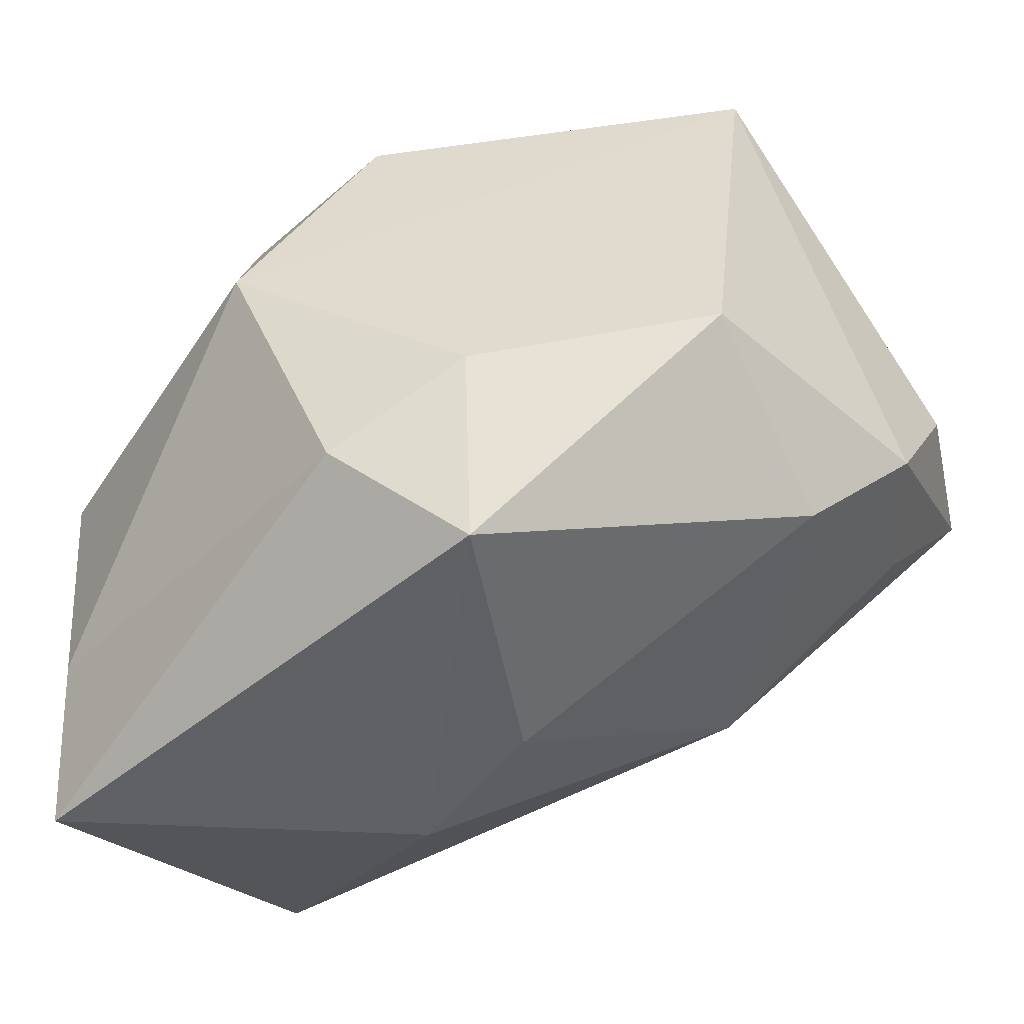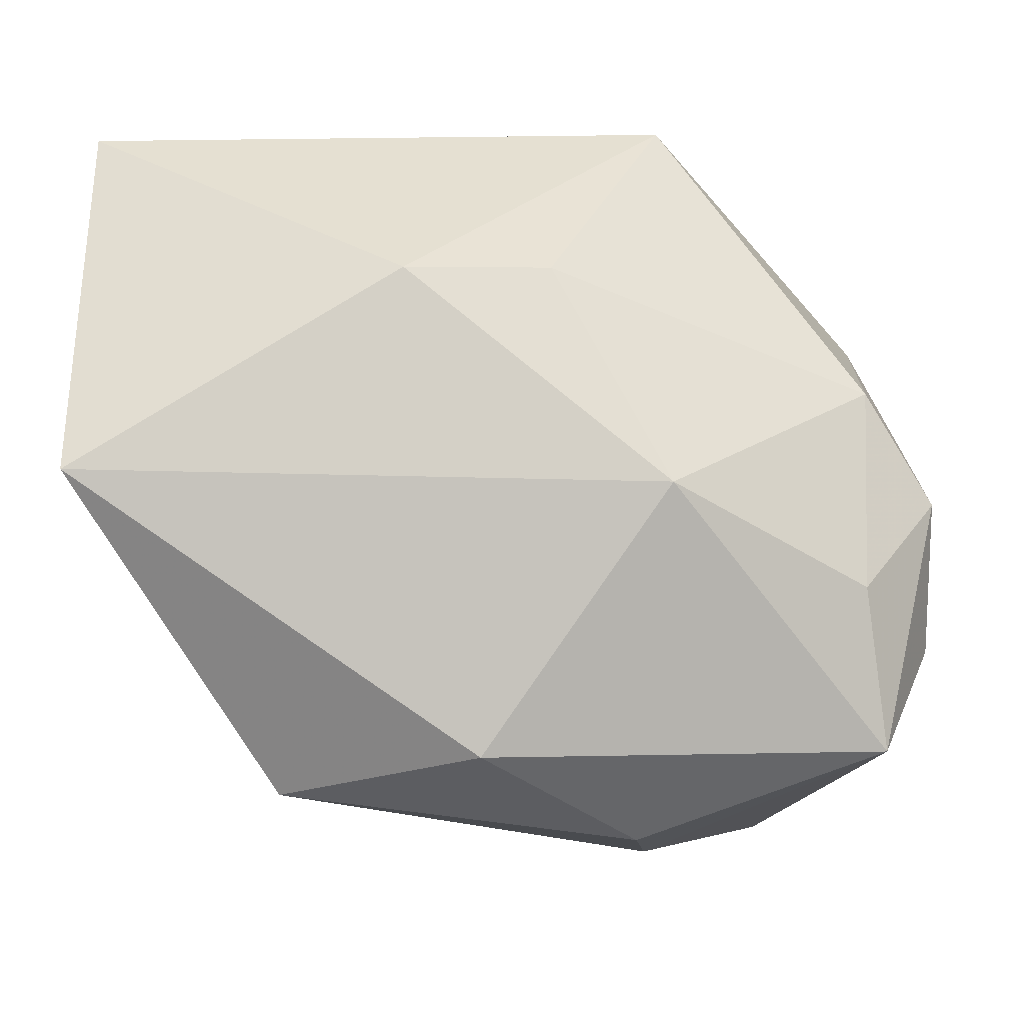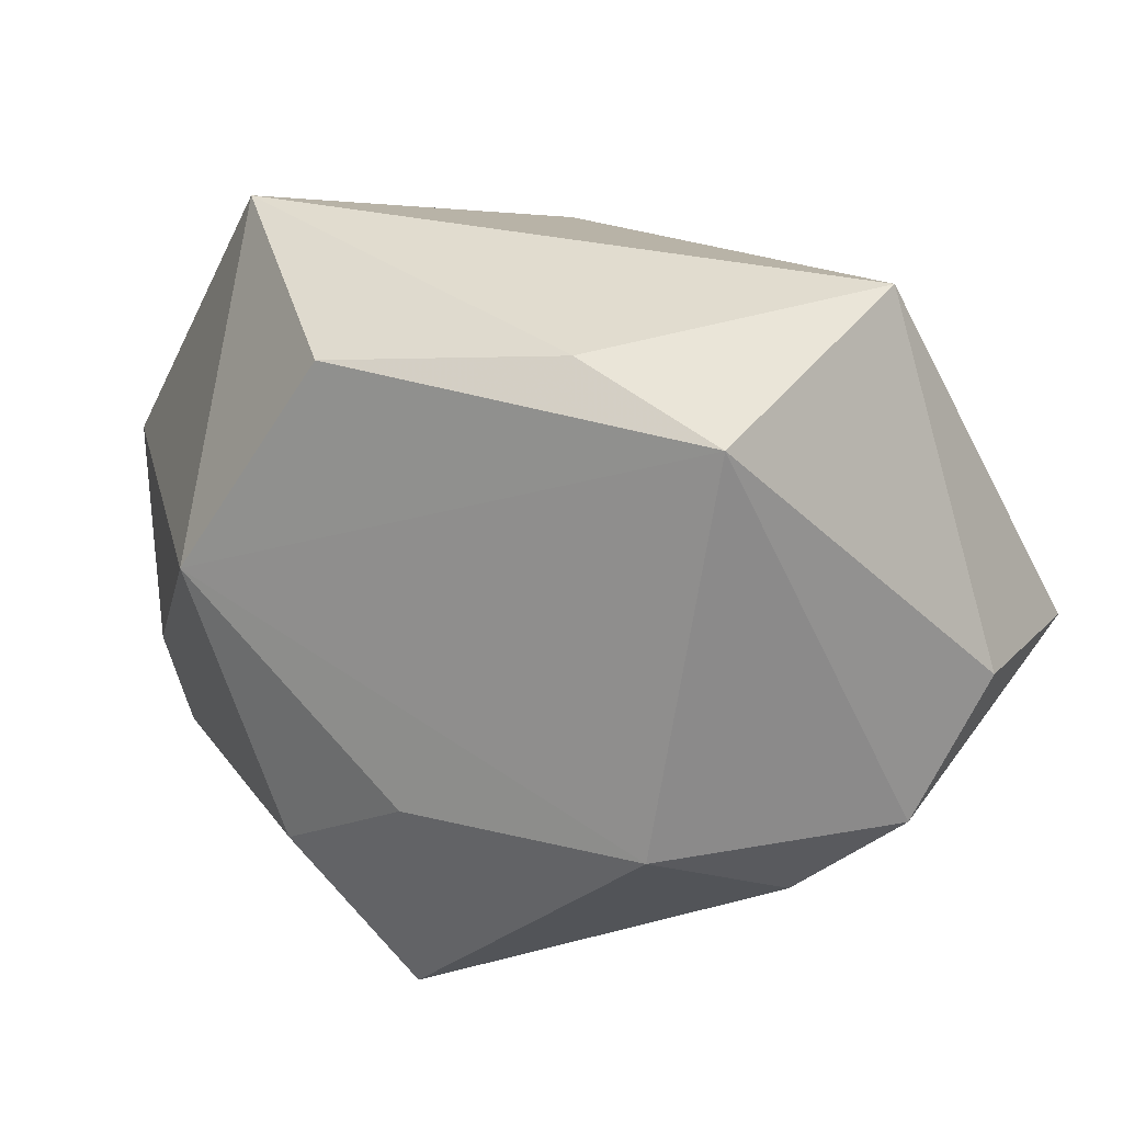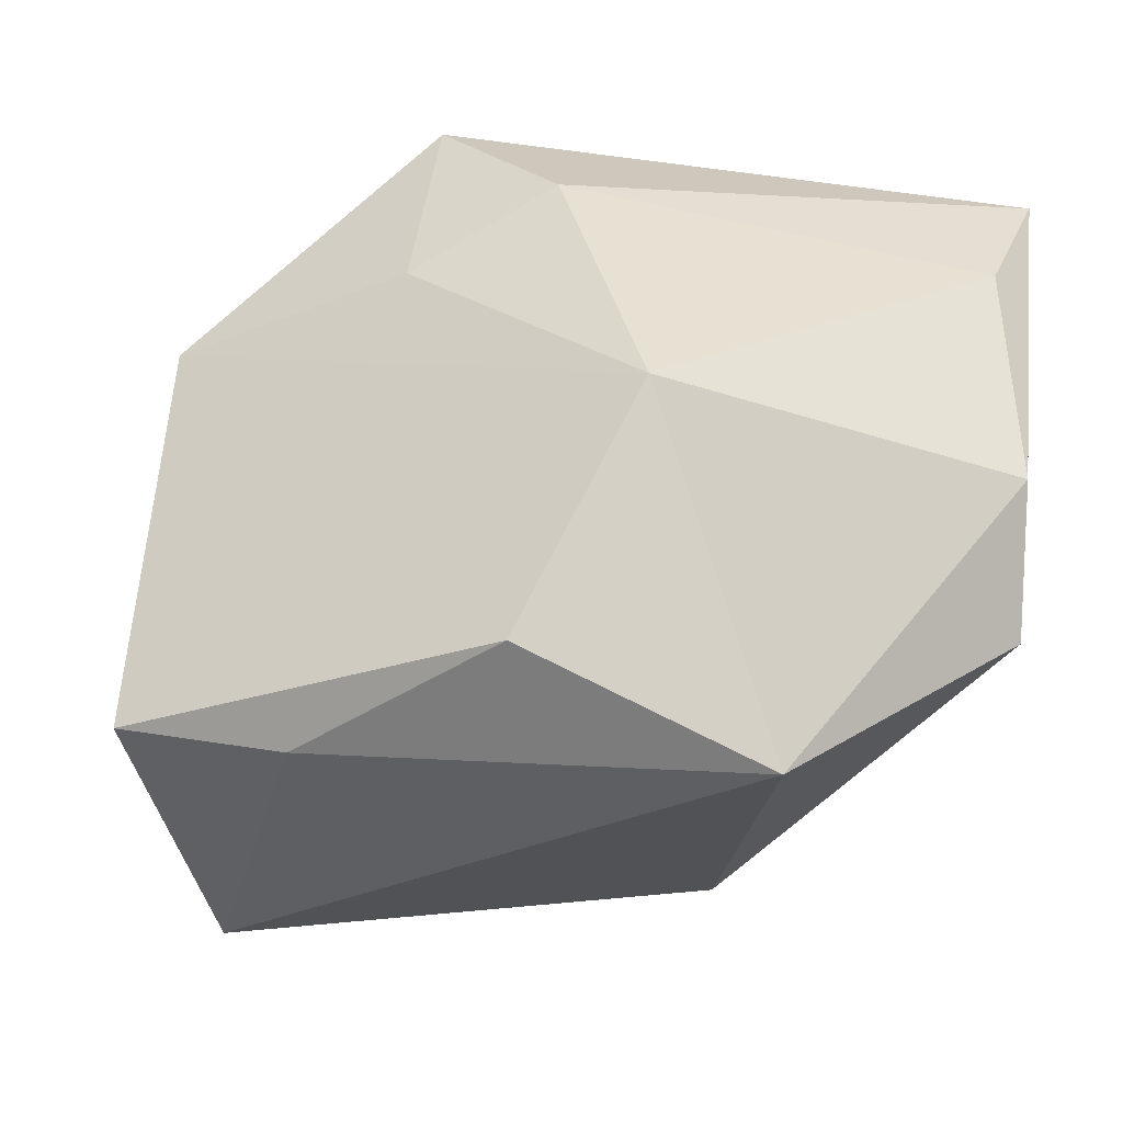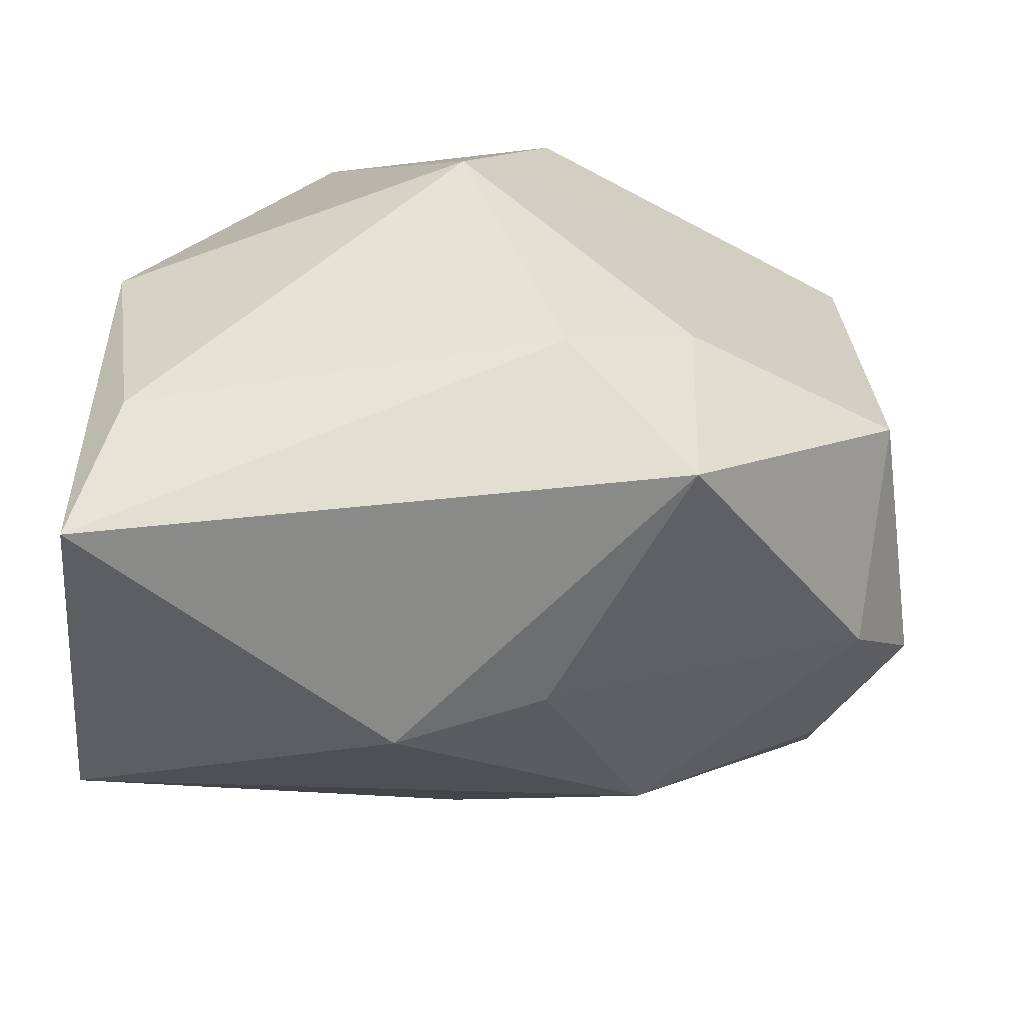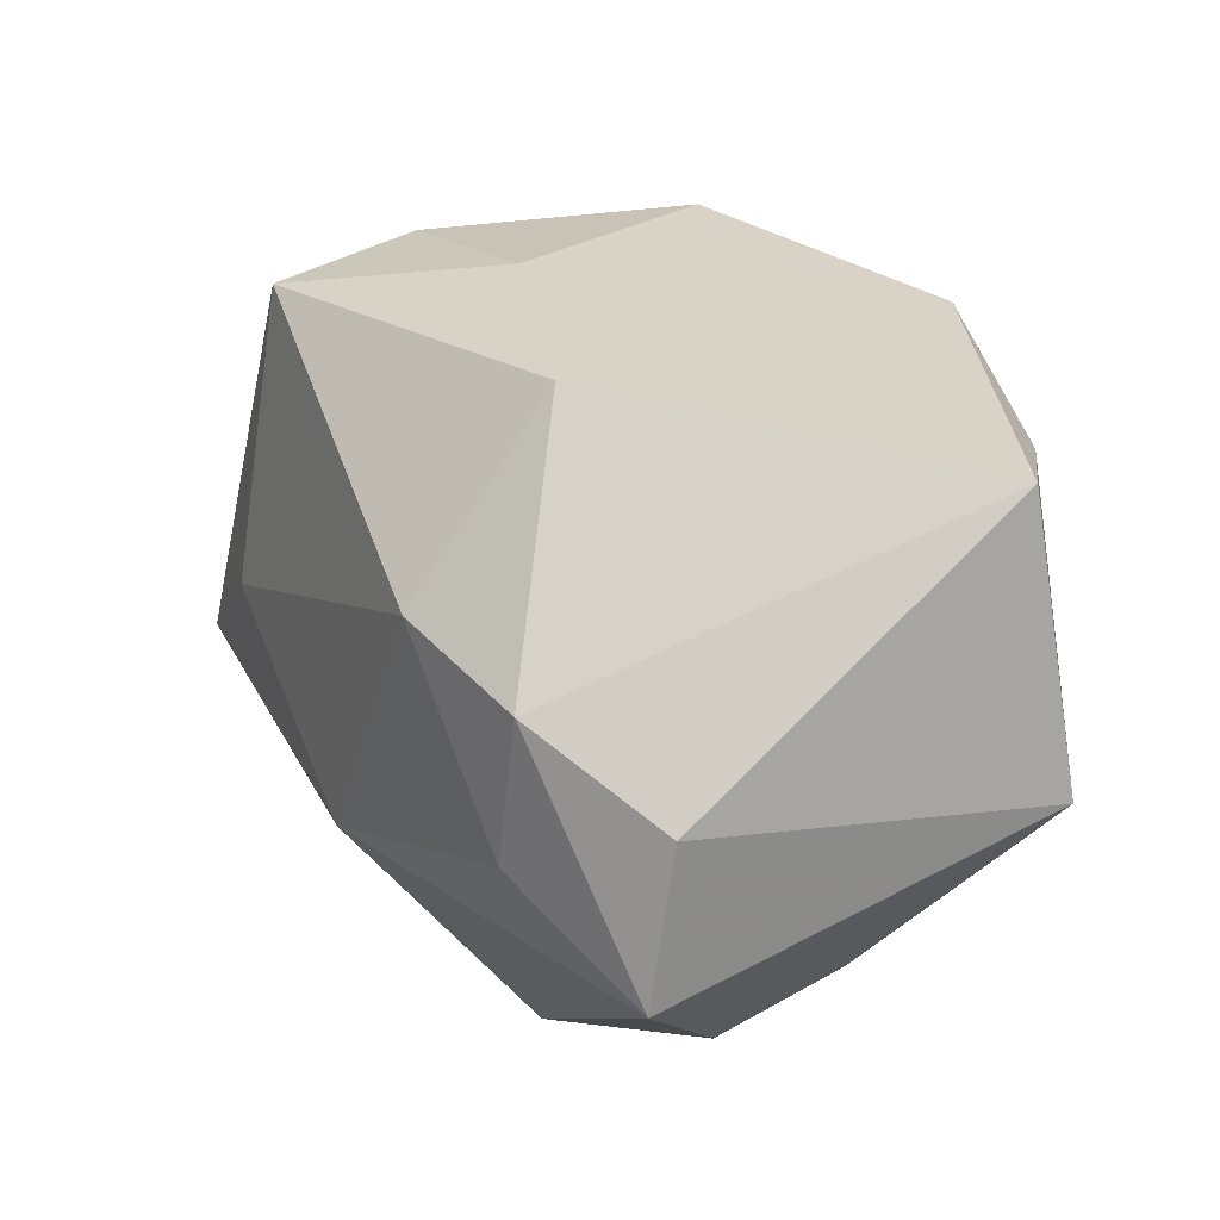
<metadata>
{"format":"obj","ext":"obj","renderer":"f3d","projection":"perspective","resolution":1024,"background":"white","views":[{"elev":-40.3,"azim":-145.4,"up":"+Z"},{"elev":-42.7,"azim":178.7,"up":"+Y"},{"elev":30.6,"azim":-126.9,"up":"+Z"},{"elev":51.4,"azim":6.0,"up":"+Y"},{"elev":-52.8,"azim":174.8,"up":"+Z"},{"elev":1.5,"azim":-93.1,"up":"+Y"}]}
</metadata>
<code>
v -0.04169 -0.01616 0.002269
v -0.01343 -0.03498 0.00737
v 0.03809 0.01146 0.0143
v -0.01533 0.02499 -0.02744
v 0.008712 -0.002374 -0.03383
v -0.03638 -0.02947 0.0005989
v -0.02803 -0.0149 0.03328
v -0.03613 0.0164 -0.006052
v -0.03559 0.009106 0.02894
v 0.006027 0.03383 0.007736
v 0.03755 0.0201 0.003723
v -0.02048 0.01203 0.03182
v -0.002958 0.02481 0.0283
v -0.03493 -0.0004696 -0.01703
v 0.01903 0.01716 0.03328
v -0.04165 -0.007392 -0.009118
v -0.03418 -0.01877 -0.01012
v -0.01498 -0.02901 0.01778
v 0.03457 0.02157 -0.01819
v 0.001154 -0.03572 -0.005908
v -0.003687 0.03045 -0.01634
v 0.0194 -0.03409 0.00228
v -0.01578 0.02661 -0.008215
v -0.004603 0.001307 -0.03075
v 0.03822 -0.01876 -0.02421
v 0.03822 0.01703 -0.0318
v 0.03822 0.01429 -0.008943
v 0.0143 -0.01427 0.02476
v -0.01553 -0.01754 -0.02254
f 4 26 5
f 25 5 26
f 21 26 4
f 14 8 4
f 1 7 9
f 7 12 9
f 9 12 13
f 13 10 9
f 10 8 9
f 20 25 22
f 22 25 3
f 22 2 20
f 27 25 26
f 3 25 27
f 26 11 27
f 27 11 3
f 23 8 10
f 10 21 23
f 4 8 23
f 23 21 4
f 19 11 26
f 10 11 19
f 26 21 19
f 19 21 10
f 8 14 16
f 1 9 16
f 16 9 8
f 29 25 20
f 5 25 29
f 2 22 18
f 7 18 28
f 28 18 22
f 28 22 3
f 5 29 24
f 24 29 14
f 4 5 24
f 24 14 4
f 17 16 14
f 14 29 17
f 7 28 15
f 15 12 7
f 13 12 15
f 15 28 3
f 3 11 15
f 15 10 13
f 15 11 10
f 1 16 6
f 16 17 6
f 20 2 6
f 6 7 1
f 6 29 20
f 6 17 29
f 6 18 7
f 2 18 6

</code>
